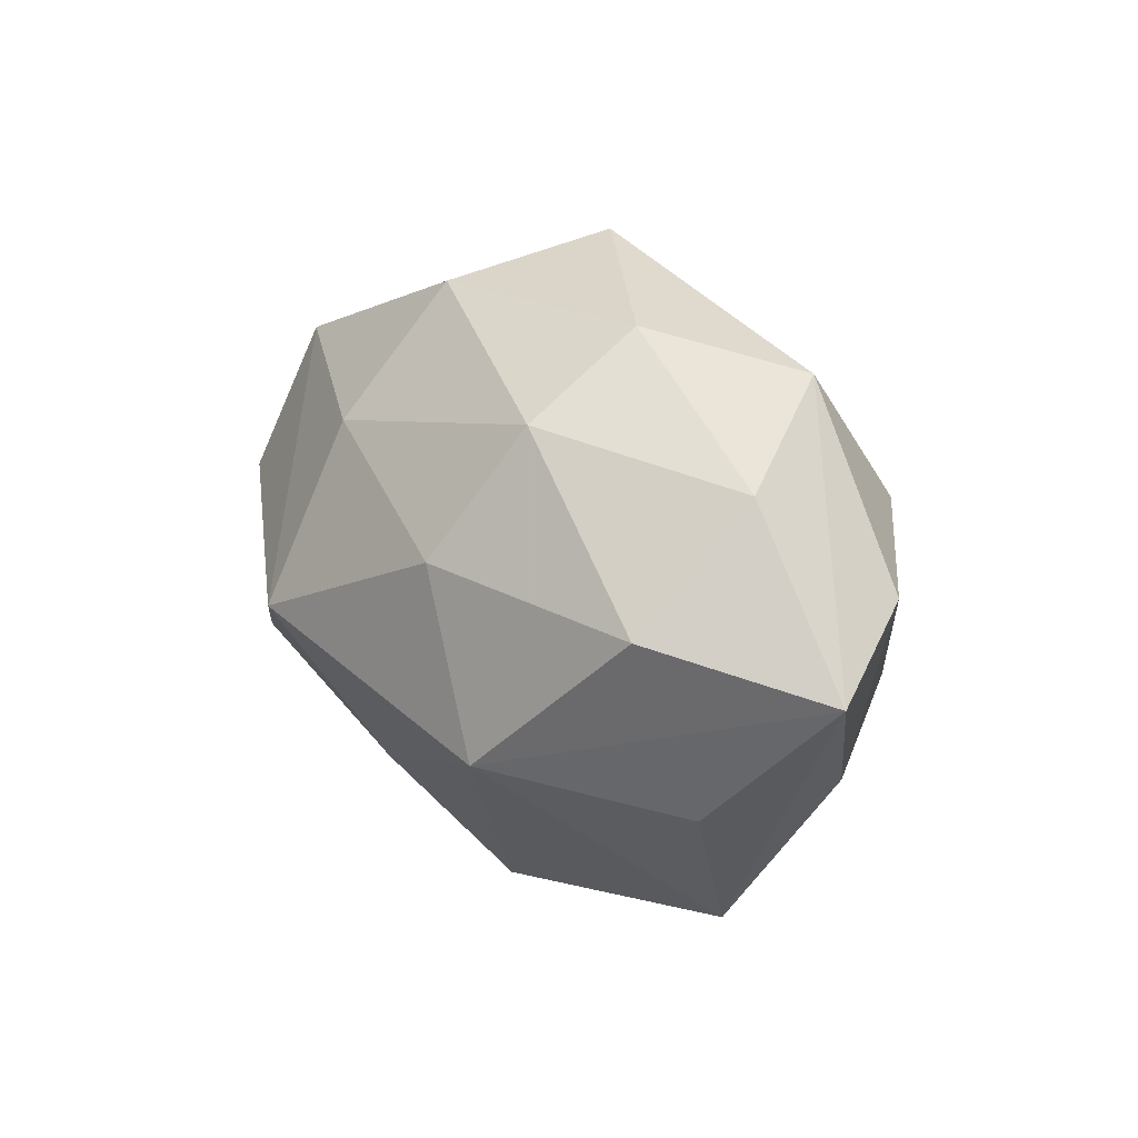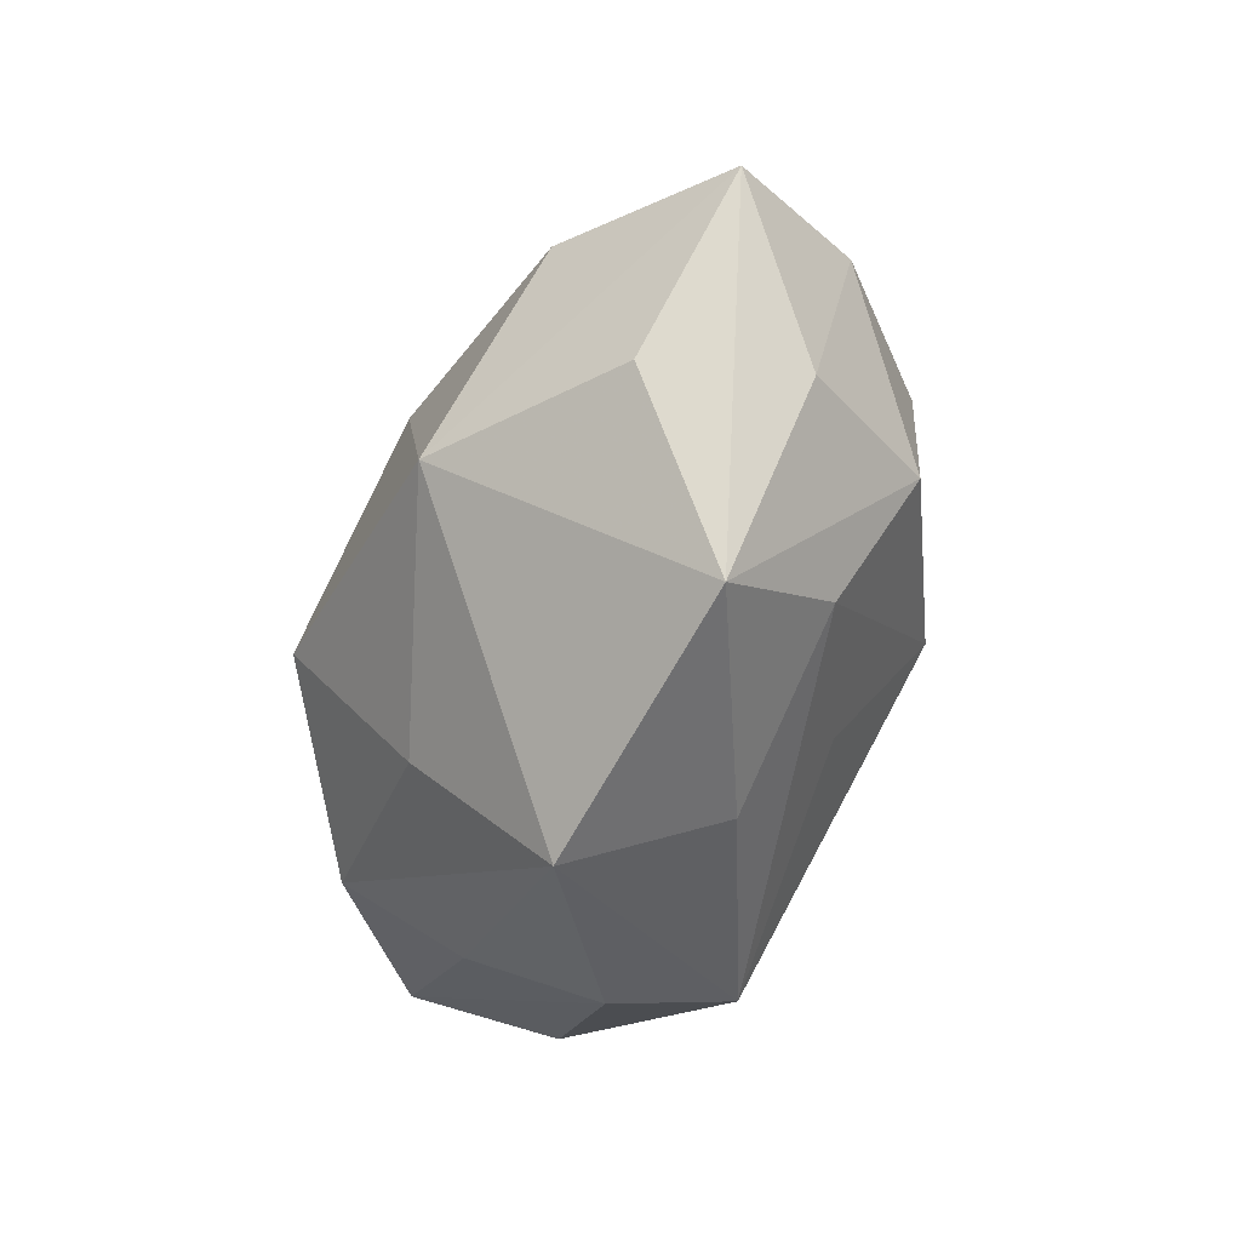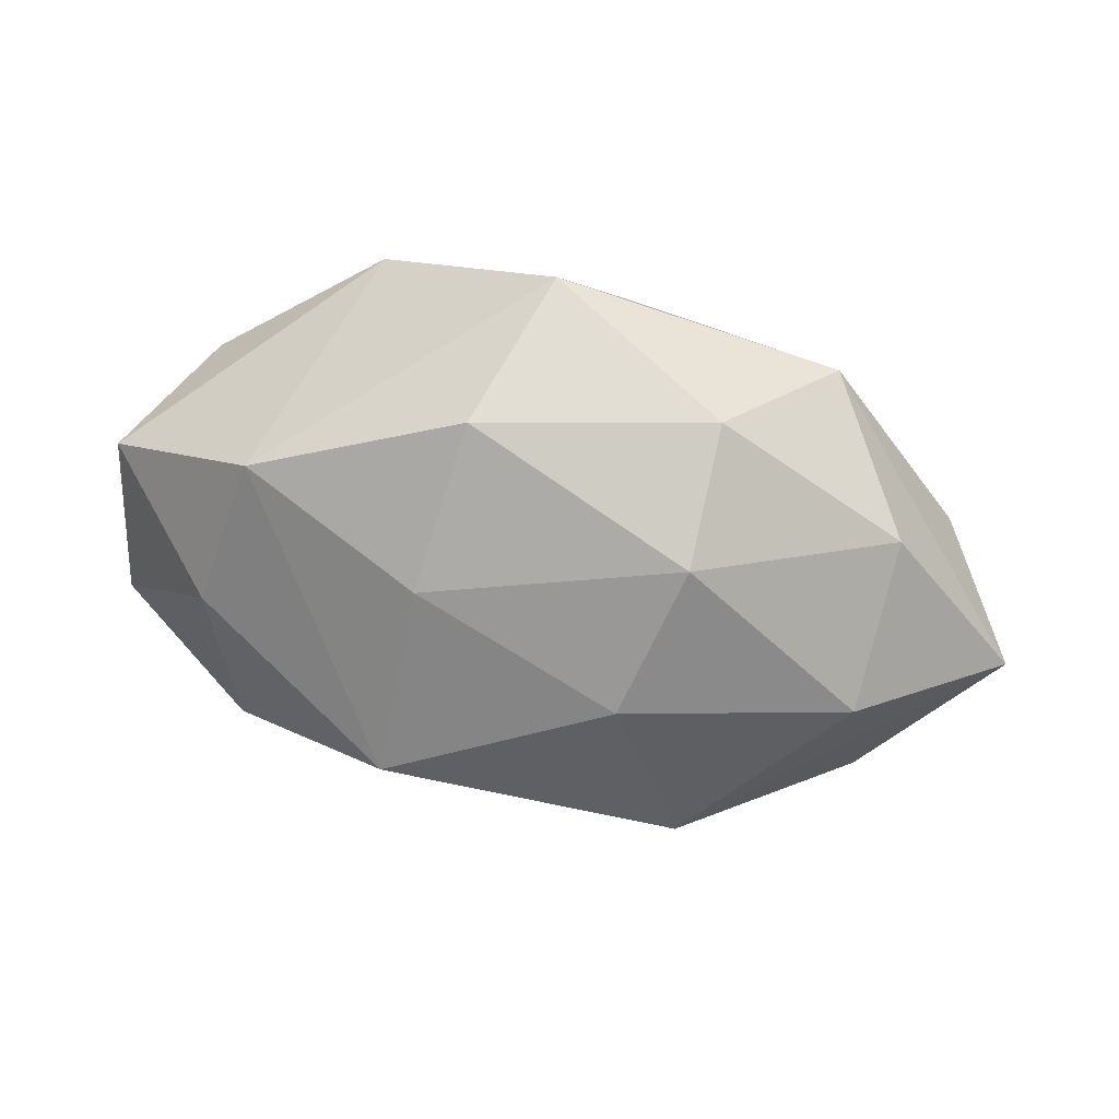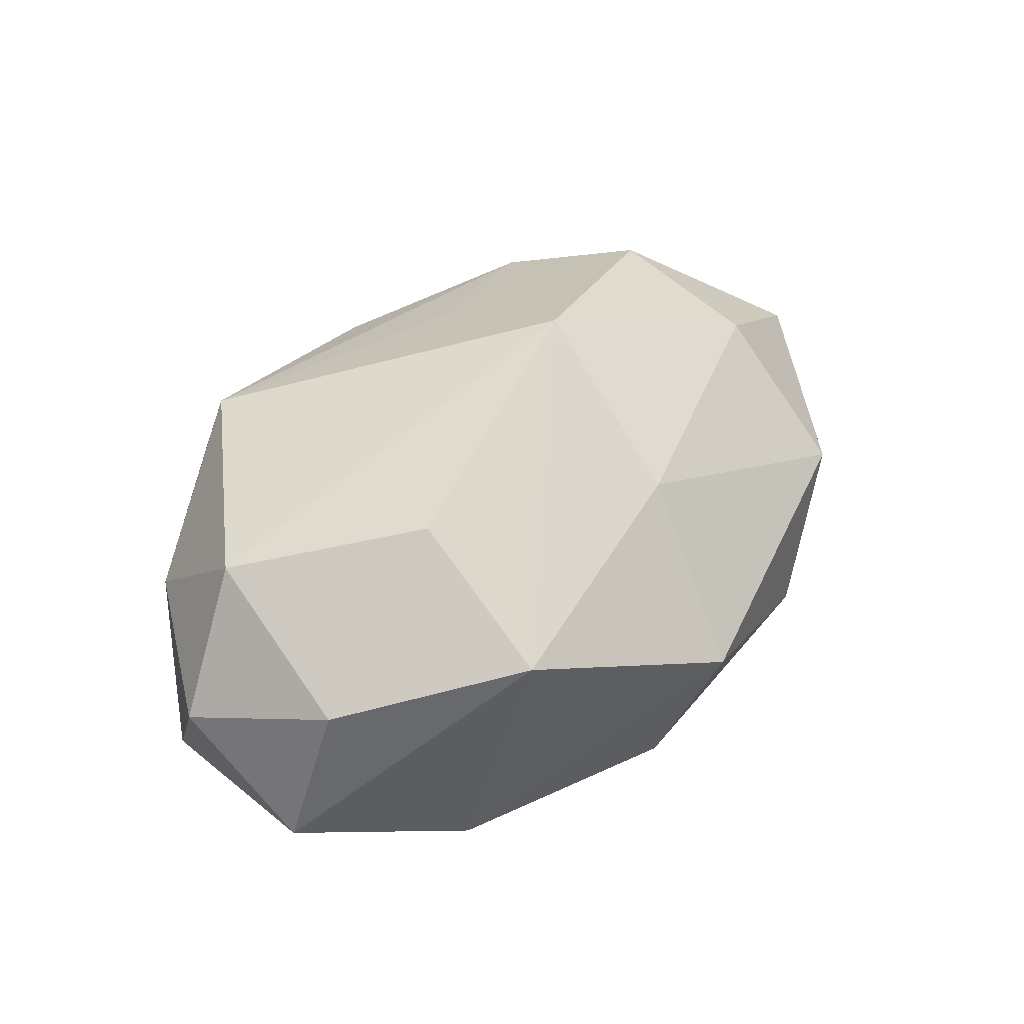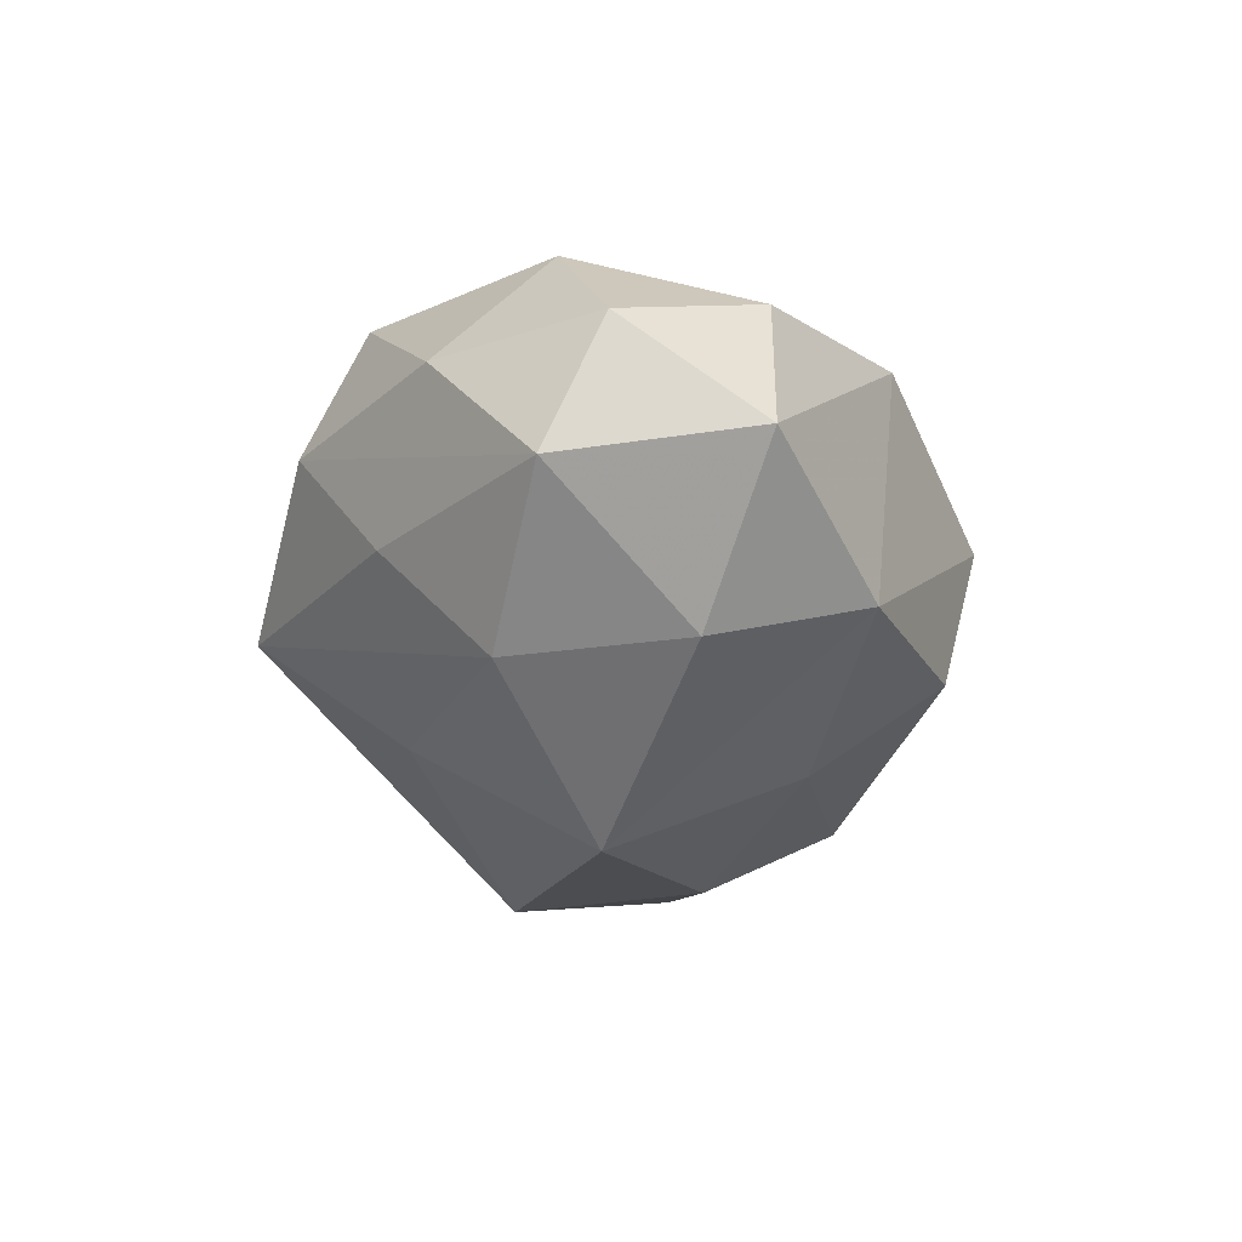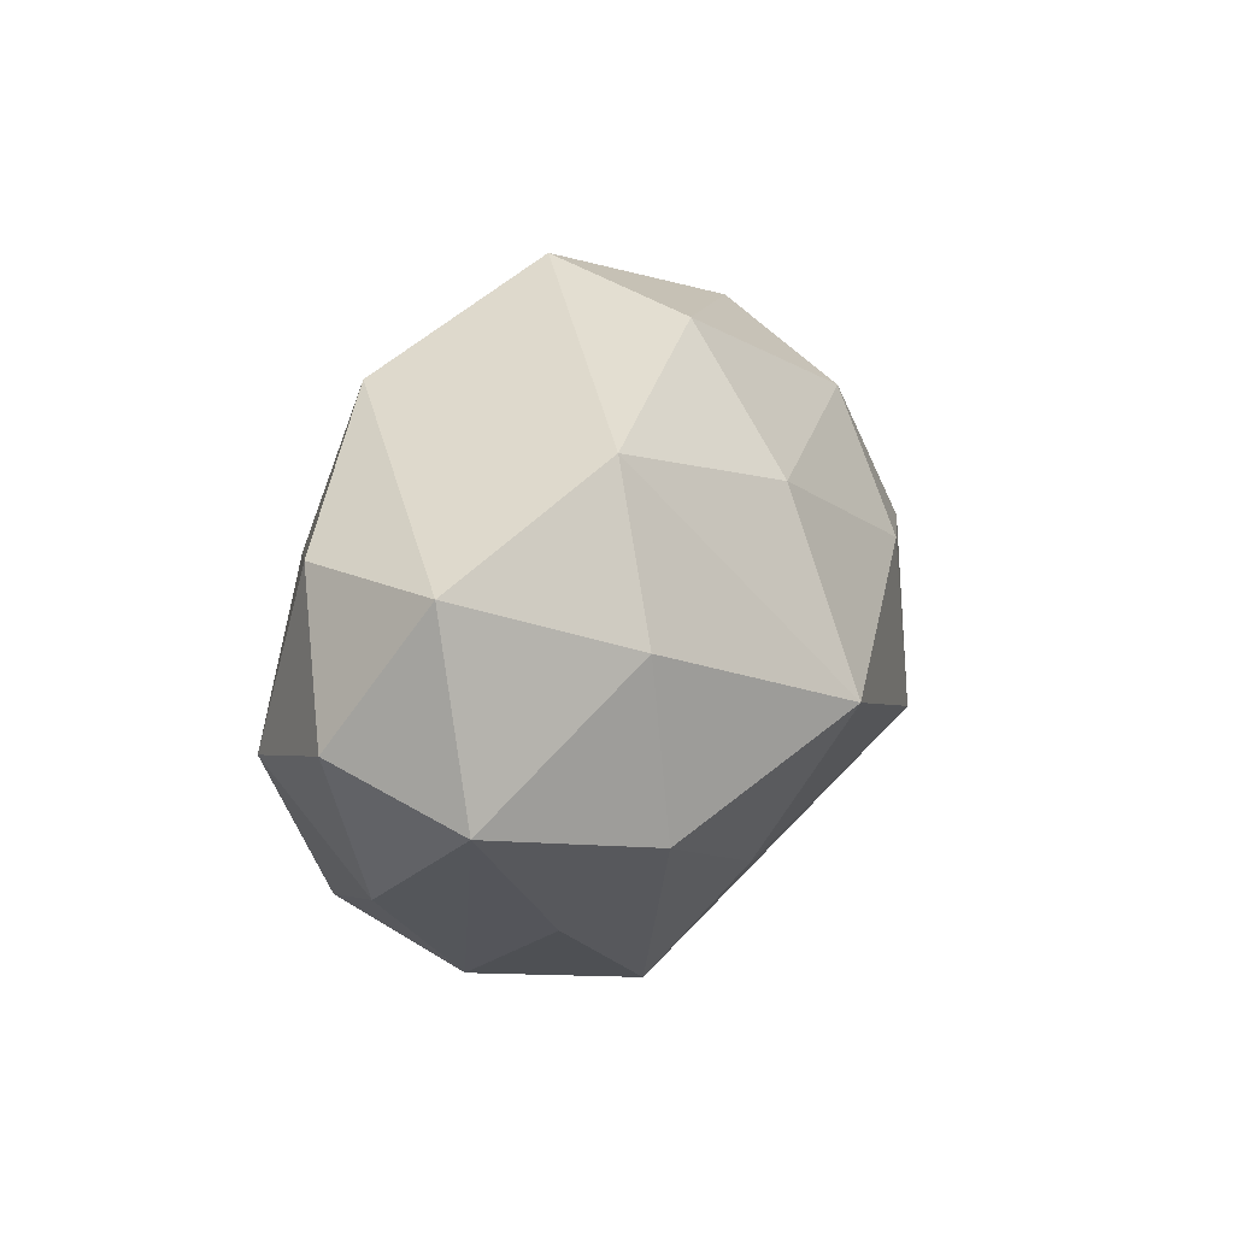
<metadata>
{"format":"obj","ext":"obj","renderer":"f3d","projection":"perspective","resolution":1024,"background":"white","views":[{"elev":17.7,"azim":-125.6,"up":"+Y"},{"elev":-57.4,"azim":-107.4,"up":"+Y"},{"elev":50.2,"azim":-167.9,"up":"+Y"},{"elev":50.8,"azim":136.1,"up":"+Z"},{"elev":-26.8,"azim":90.4,"up":"+Z"},{"elev":15.0,"azim":114.5,"up":"+Y"}]}
</metadata>
<code>
v -0.003981 0.0169 0.01708
v 0.03226 0.01113 0.009139
v -0.0002097 0.02975 0.005279
v -0.02295 -0.02663 0.0008907
v 0.001972 -0.03033 -0.004193
v -0.01884 -0.01824 0.01116
v 0.03764 0.01098 -0.004428
v 0.005484 -0.01715 -0.01513
v -0.006576 0.0003841 0.0249
v 0.02688 0.005724 -0.01582
v -0.01091 0.006571 -0.02113
v -0.03026 0.003824 -0.01471
v 0.03041 -0.004858 0.01489
v -0.0243 0.02082 0.008303
v 0.02291 0.01901 -0.01142
v 0.02195 -0.01856 -0.006042
v -0.03082 -0.01253 -0.008255
v 0.01818 -0.0204 0.016
v 0.02461 -0.009506 -0.01635
v -0.01541 0.01801 -0.01414
v 0.004133 0.02603 -0.009035
v -0.02377 0.008591 0.01801
v 0.03792 -0.005887 -0.007025
v -0.04265 -0.0003696 -0.003591
v 0.01736 -0.02559 0.004539
v -0.02495 -0.006958 0.01671
v -0.03584 0.004577 0.007943
v -0.03184 0.0142 -0.004054
v 0.01703 0.02166 0.0127
v 0.008755 -0.001706 -0.0252
v 0.03145 -0.01448 0.00473
v -0.01596 0.0249 -0.003655
v -0.004209 -0.01366 0.01662
v -0.01643 -0.009509 -0.02075
v -0.03301 -0.01135 0.005025
v 0.006807 0.01446 -0.01821
v 0.01613 0.007169 0.01917
v 0.03943 -0.0008685 0.0041
v -0.001982 -0.0243 0.00894
f 4 34 5
f 29 15 3
f 27 14 24
f 14 27 22
f 24 14 28
f 32 14 3
f 20 28 32
f 32 28 14
f 12 34 24
f 24 28 12
f 12 28 20
f 24 34 17
f 17 4 24
f 34 4 17
f 36 15 30
f 15 29 7
f 38 23 7
f 39 4 5
f 5 18 39
f 39 6 4
f 18 6 39
f 9 18 13
f 25 18 5
f 24 4 35
f 35 27 24
f 1 29 3
f 3 14 1
f 14 22 1
f 9 29 1
f 1 22 9
f 20 32 21
f 21 36 20
f 15 36 21
f 3 15 21
f 21 32 3
f 30 34 11
f 34 12 11
f 11 12 20
f 11 36 30
f 20 36 11
f 30 19 8
f 8 19 5
f 8 34 30
f 5 34 8
f 10 7 23
f 23 19 10
f 10 19 30
f 30 15 10
f 15 7 10
f 33 18 9
f 9 6 33
f 33 6 18
f 37 29 9
f 9 13 37
f 2 13 38
f 38 7 2
f 2 7 29
f 29 37 2
f 2 37 13
f 5 19 16
f 16 25 5
f 16 19 23
f 23 25 16
f 18 25 31
f 38 13 31
f 31 13 18
f 31 23 38
f 31 25 23
f 26 22 27
f 27 35 26
f 9 22 26
f 26 6 9
f 4 6 26
f 26 35 4

</code>
